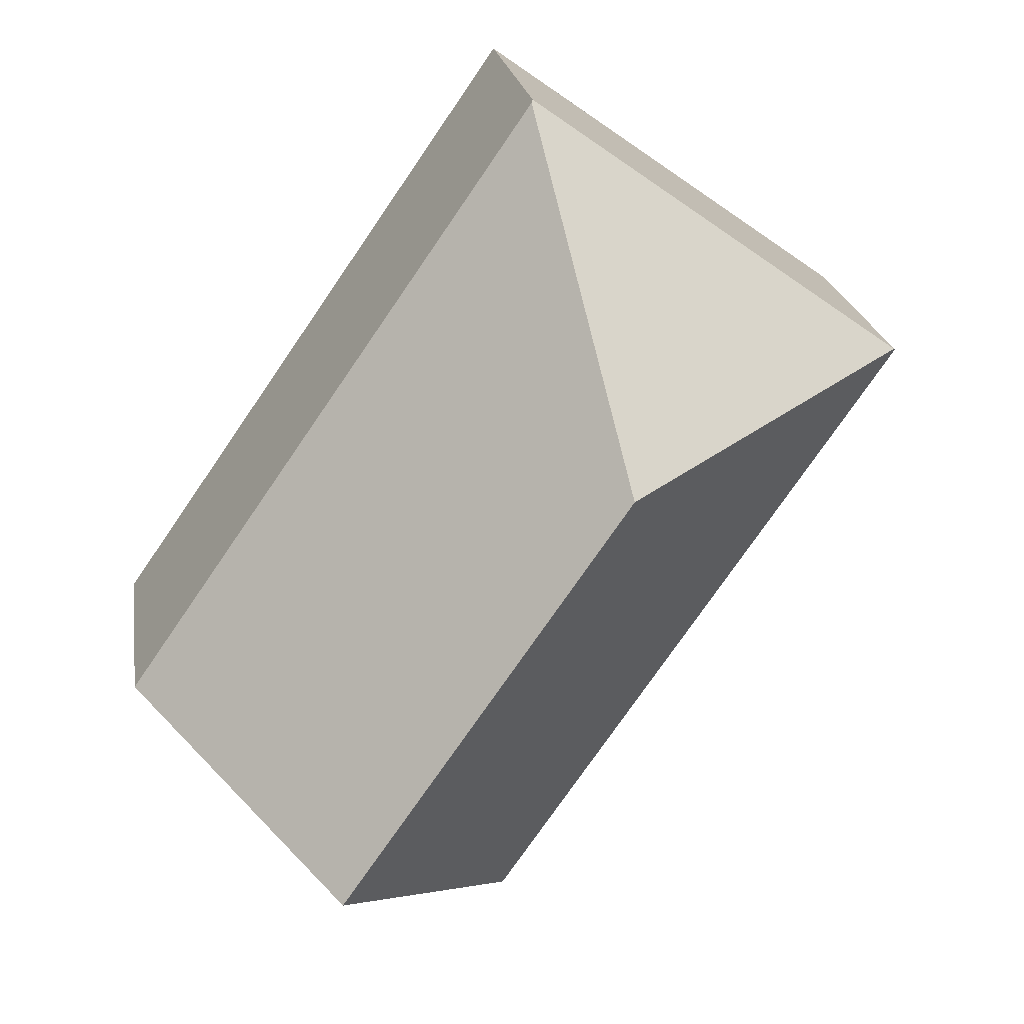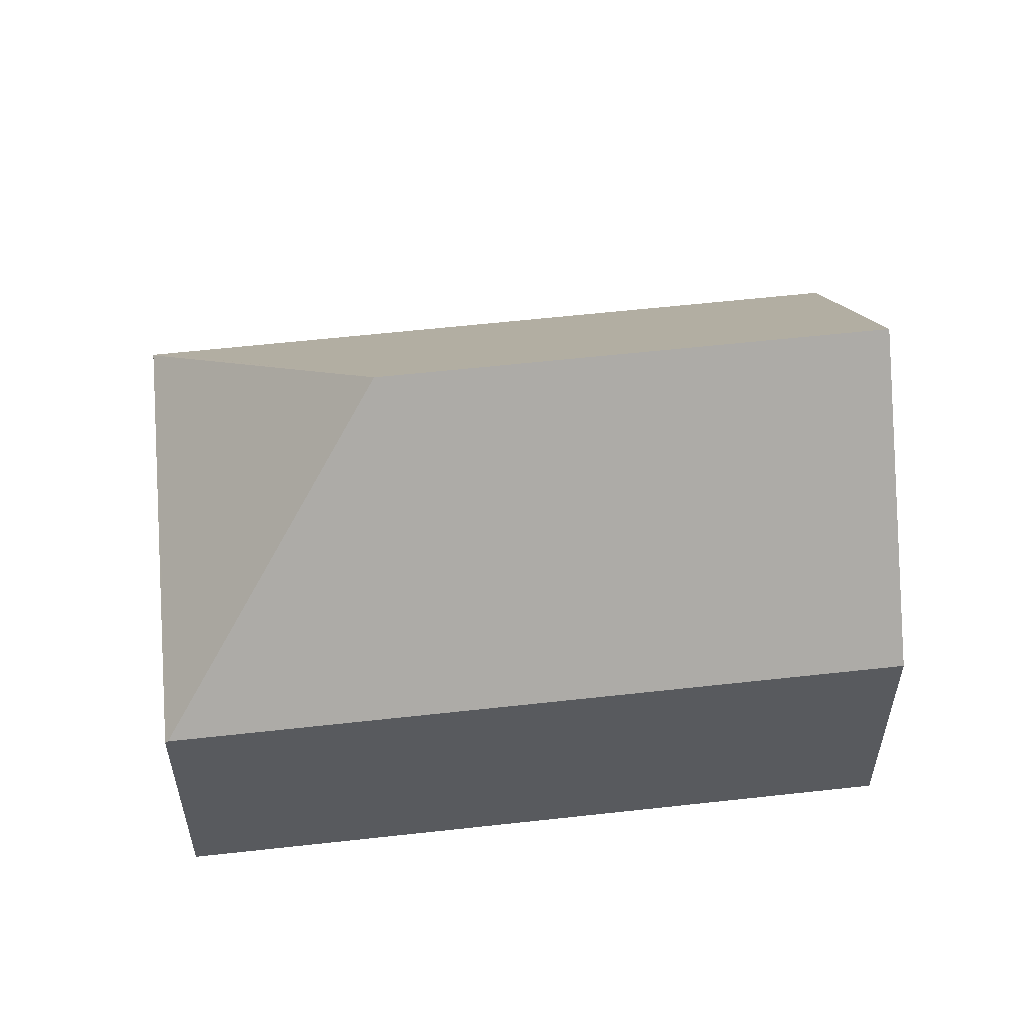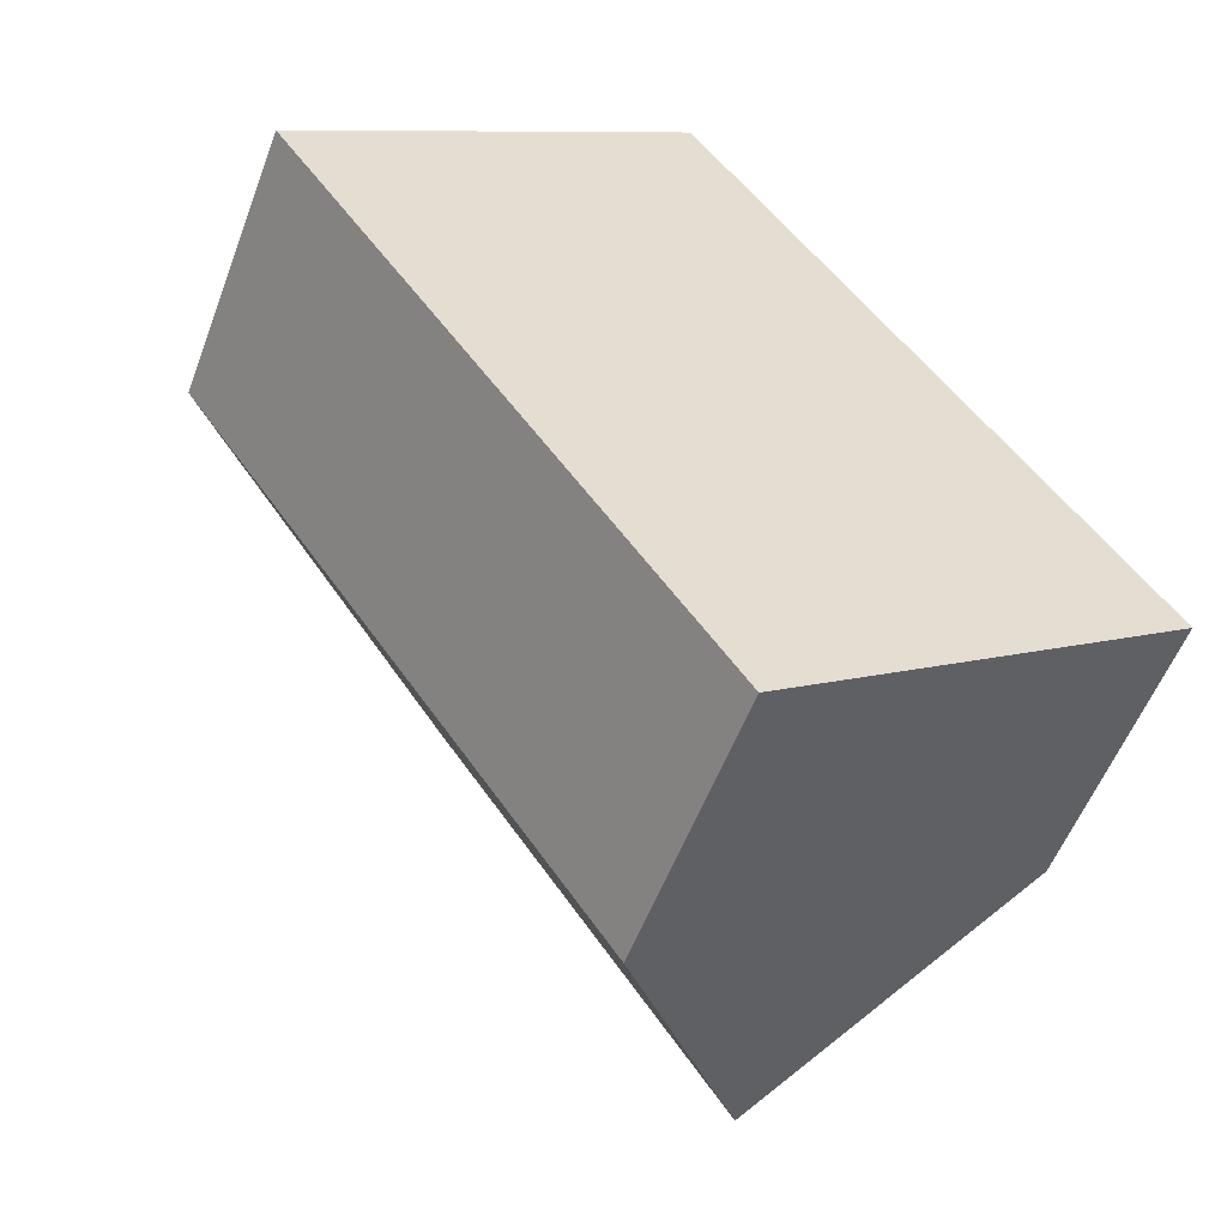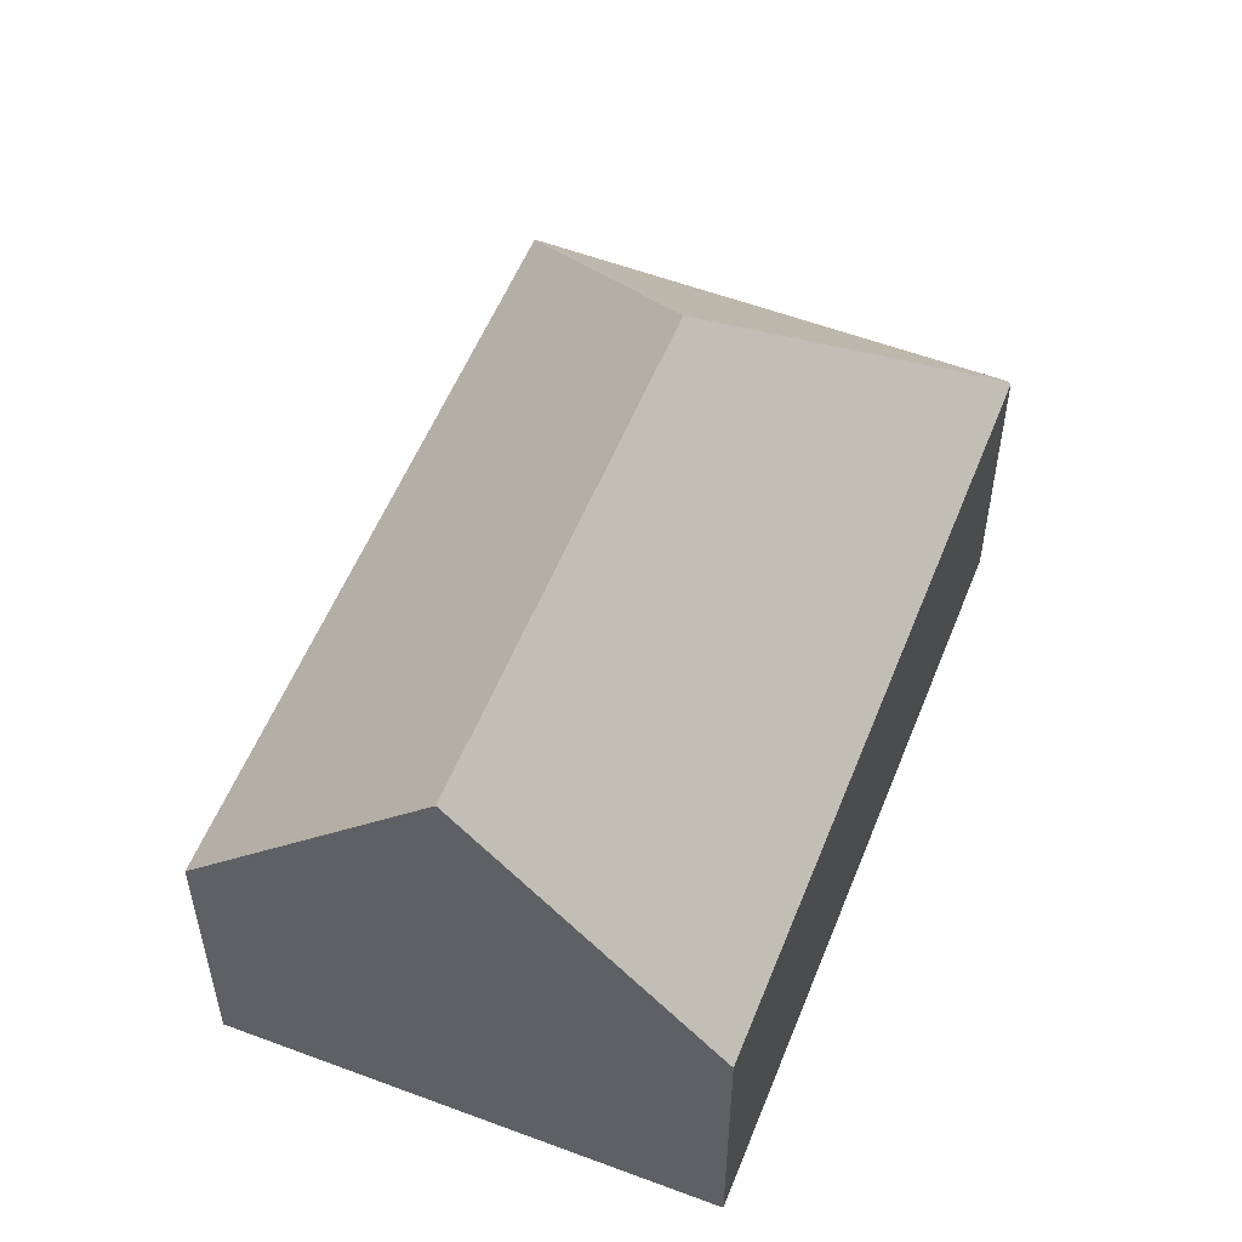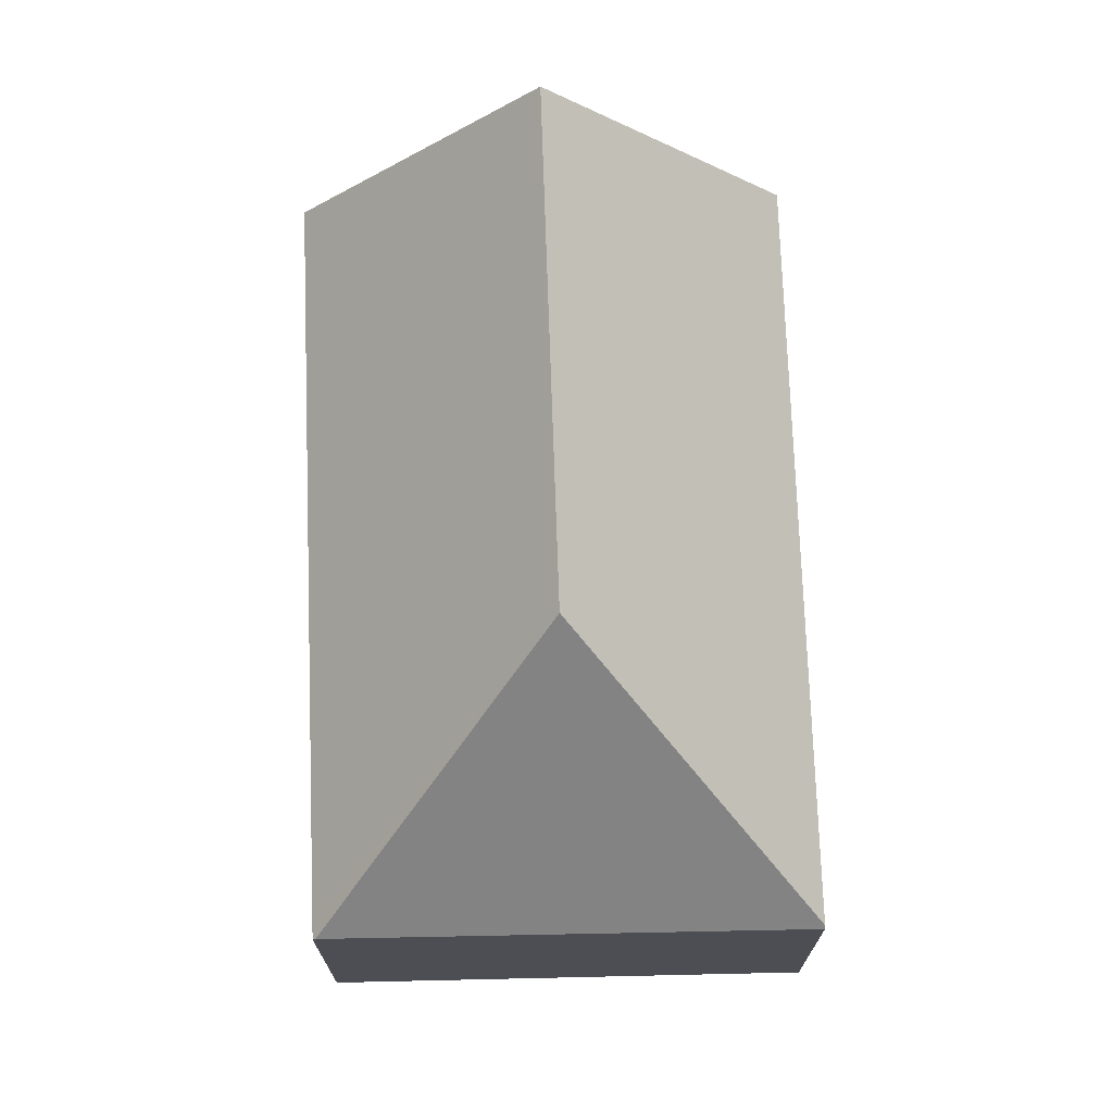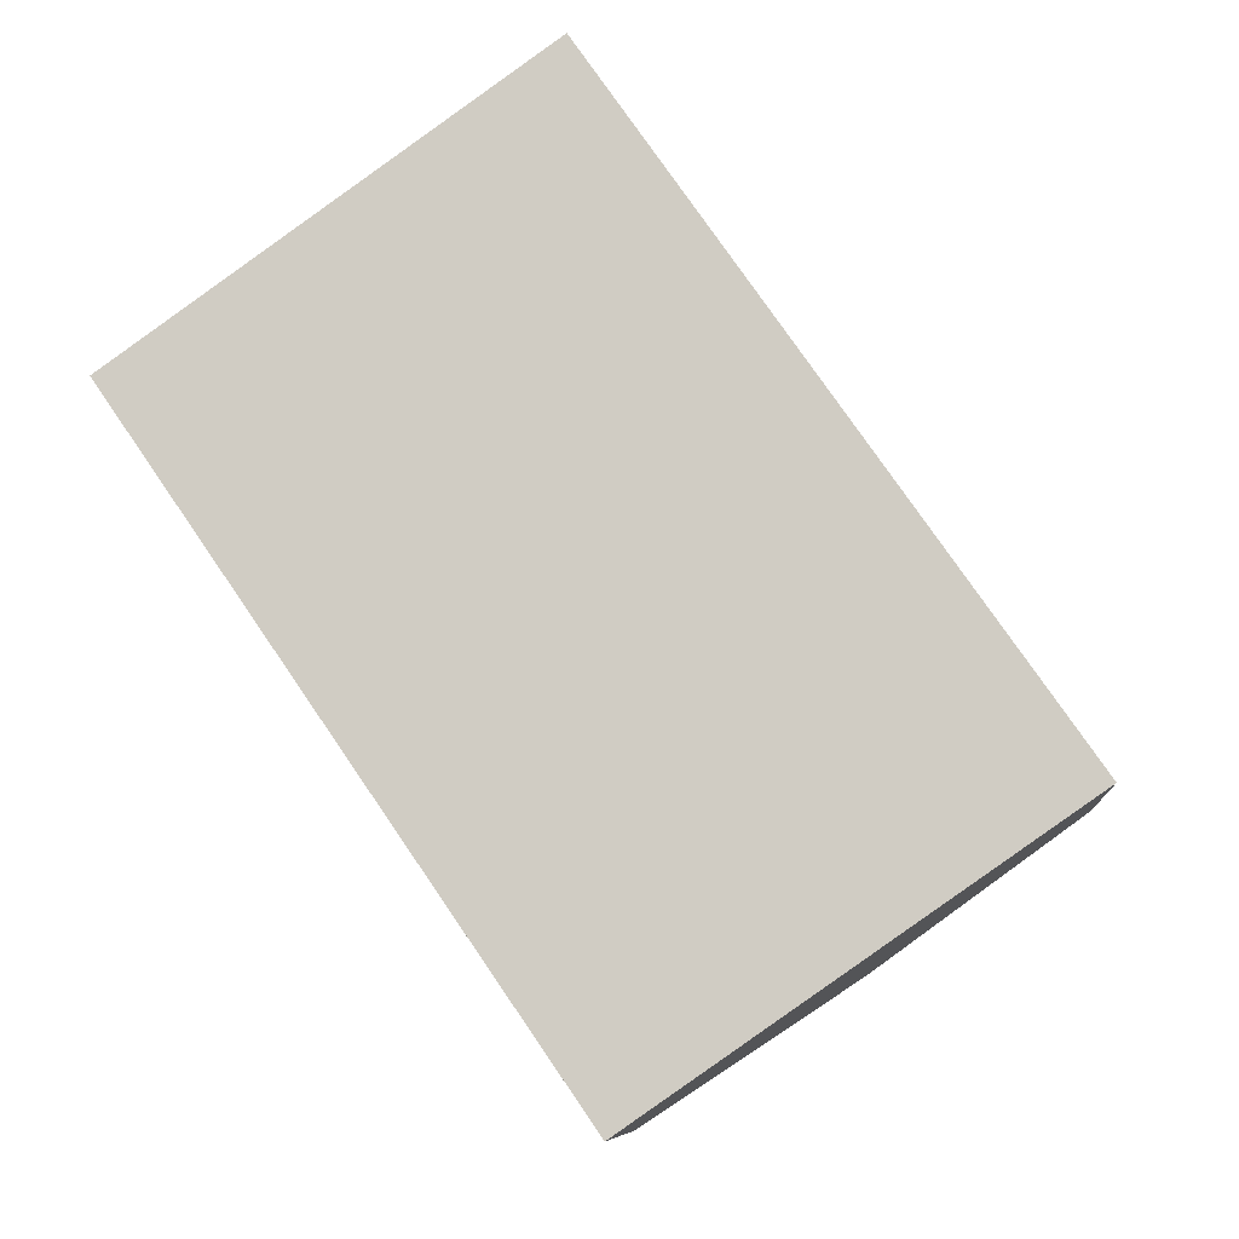
<metadata>
{"format":"obj","ext":"obj","renderer":"f3d","projection":"perspective","resolution":1024,"background":"white","views":[{"elev":21.6,"azim":171.4,"up":"+Z"},{"elev":57.7,"azim":48.6,"up":"+Y"},{"elev":-54.8,"azim":-20.4,"up":"+Z"},{"elev":55.5,"azim":166.9,"up":"+Y"},{"elev":72.6,"azim":-36.8,"up":"+Y"},{"elev":-8.3,"azim":5.1,"up":"+Z"}]}
</metadata>
<code>
v  10.54 7.062 -14.8
v  8.08 12.98 -1.415
v  15.16 12.98 -11.6
v  10.29 6.754 -14.96
v  0.165 6.845 -0.24
v  19.99 6.807 -8.27
v  9.745 6.807 6.466
v  9.559 6.807 6.733
v  9.72 6.807 6.502
v  0.157 6.847 -0.227
v  0 6.846 4.192e-16
v  0.058 6.921 0.041
v  9.518 6.731 6.793
v  0.165 1.47e-17 -0.24
v  10.29 9.162e-16 -14.96
v  0.157 1.39e-17 -0.227
v  0.157 6.846 -0.227
v  0 0 0
v  9.518 -4.16e-16 6.793
v  0.058 -2.511e-18 0.041
v  19.99 5.064e-16 -8.27
v  9.72 -3.981e-16 6.502
v  9.559 -4.123e-16 6.733
v  9.745 -3.959e-16 6.466
v  15.16 7.104e-16 -11.6
v  10.54 9.061e-16 -14.8
g defaultobject
f 1 2 3
f 2 1 4
f 2 4 5
f 2 6 3
f 6 2 7
f 7 2 8
f 7 8 9
f 2 5 10
f 11 2 10
f 2 11 12
f 8 12 13
f 12 8 2
f 4 14 5
f 14 4 15
f 5 16 17
f 16 5 14
f 16 11 17
f 11 16 18
f 11 13 12
f 13 11 18
f 13 18 19
f 19 18 20
f 13 9 8
f 9 13 7
f 7 13 6
f 6 13 19
f 6 19 21
f 21 19 22
f 22 19 23
f 21 22 24
f 21 3 6
f 3 21 1
f 1 21 25
f 1 25 26
f 1 26 4
f 4 26 15
f 20 23 19
f 23 20 22
f 22 20 18
f 22 18 16
f 22 16 24
f 24 16 21
f 21 16 14
f 21 14 25
f 25 14 15
f 25 15 26

</code>
